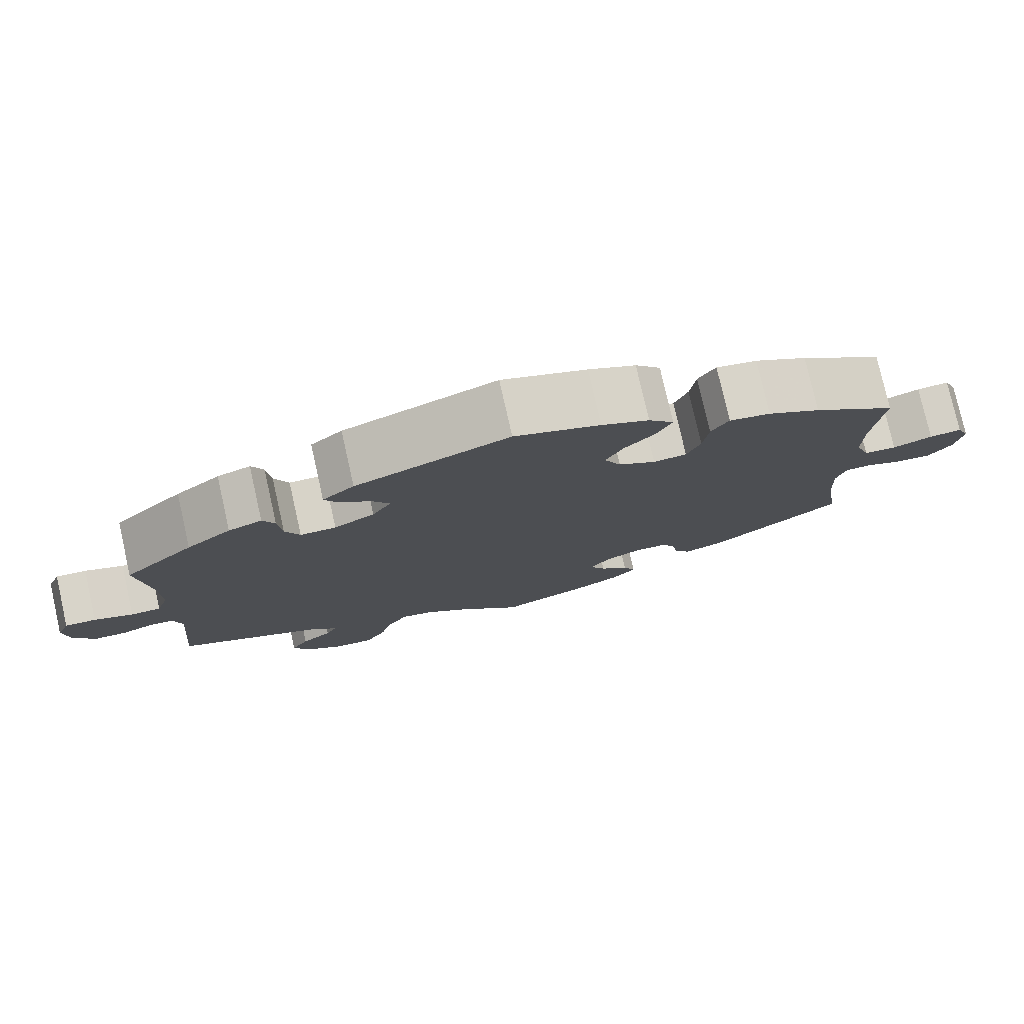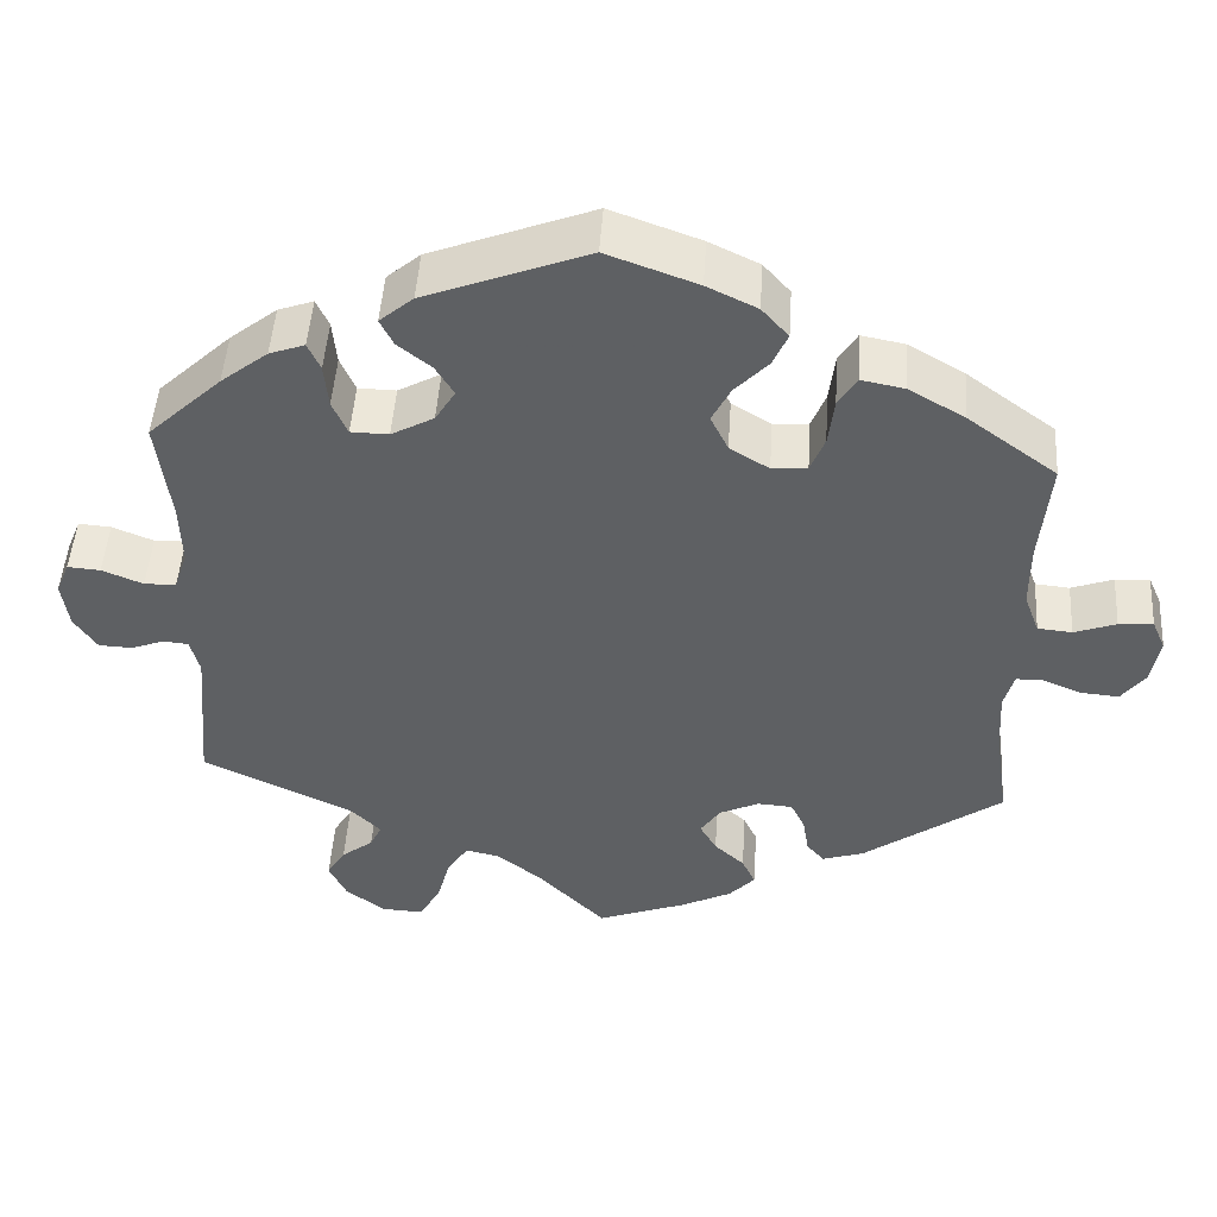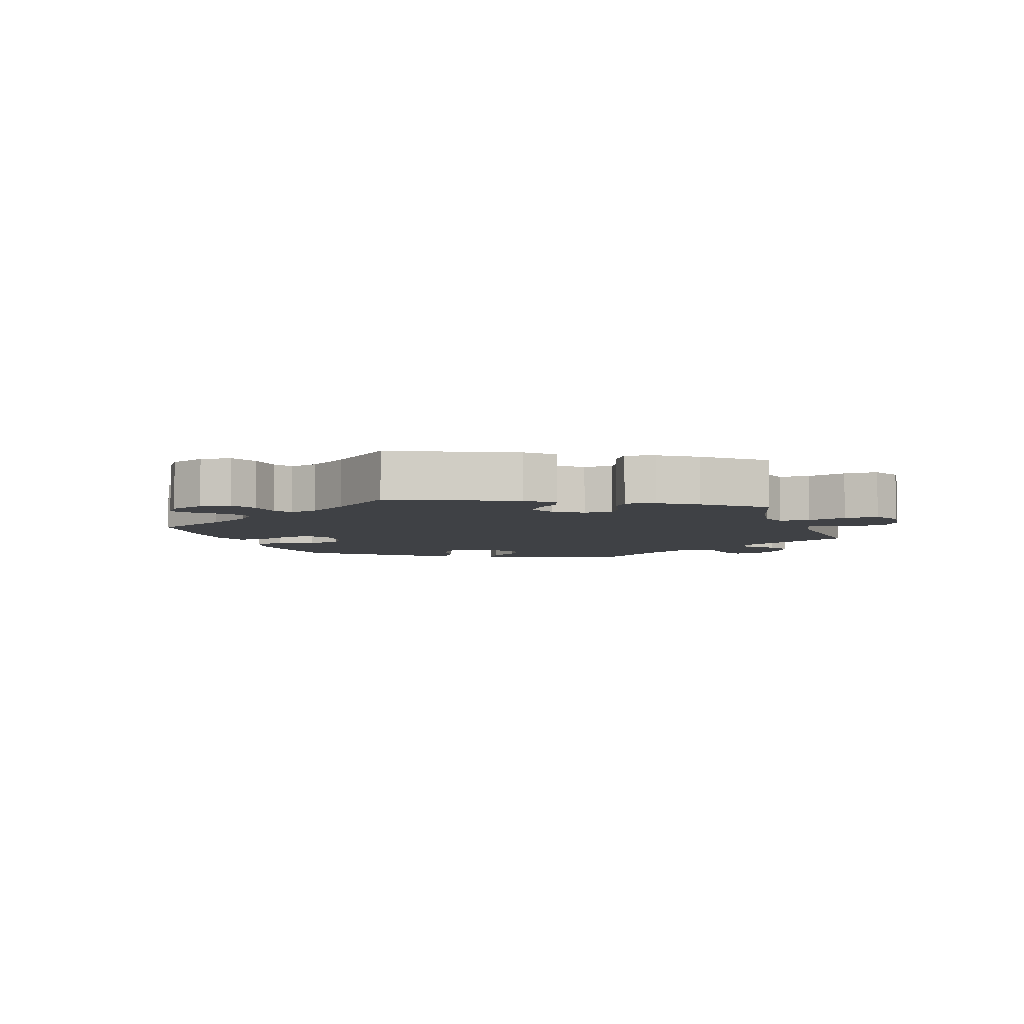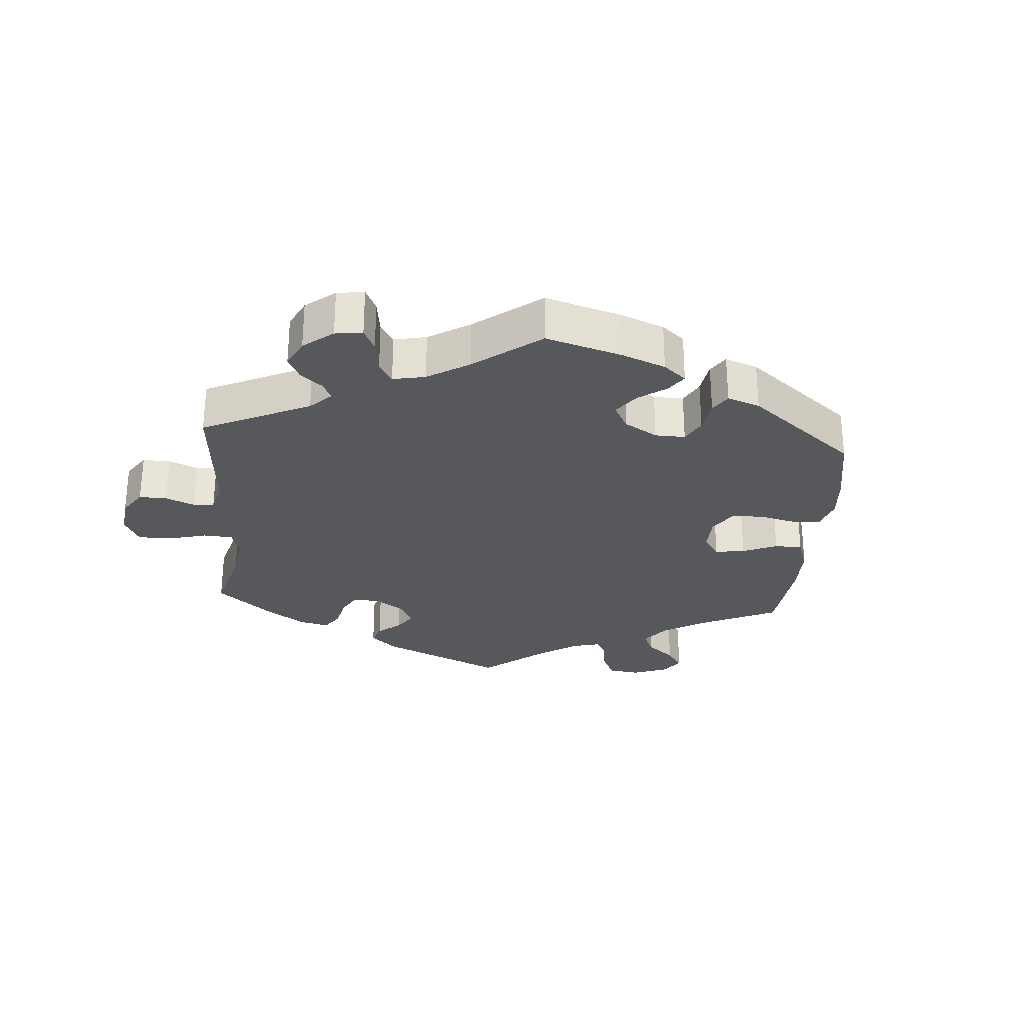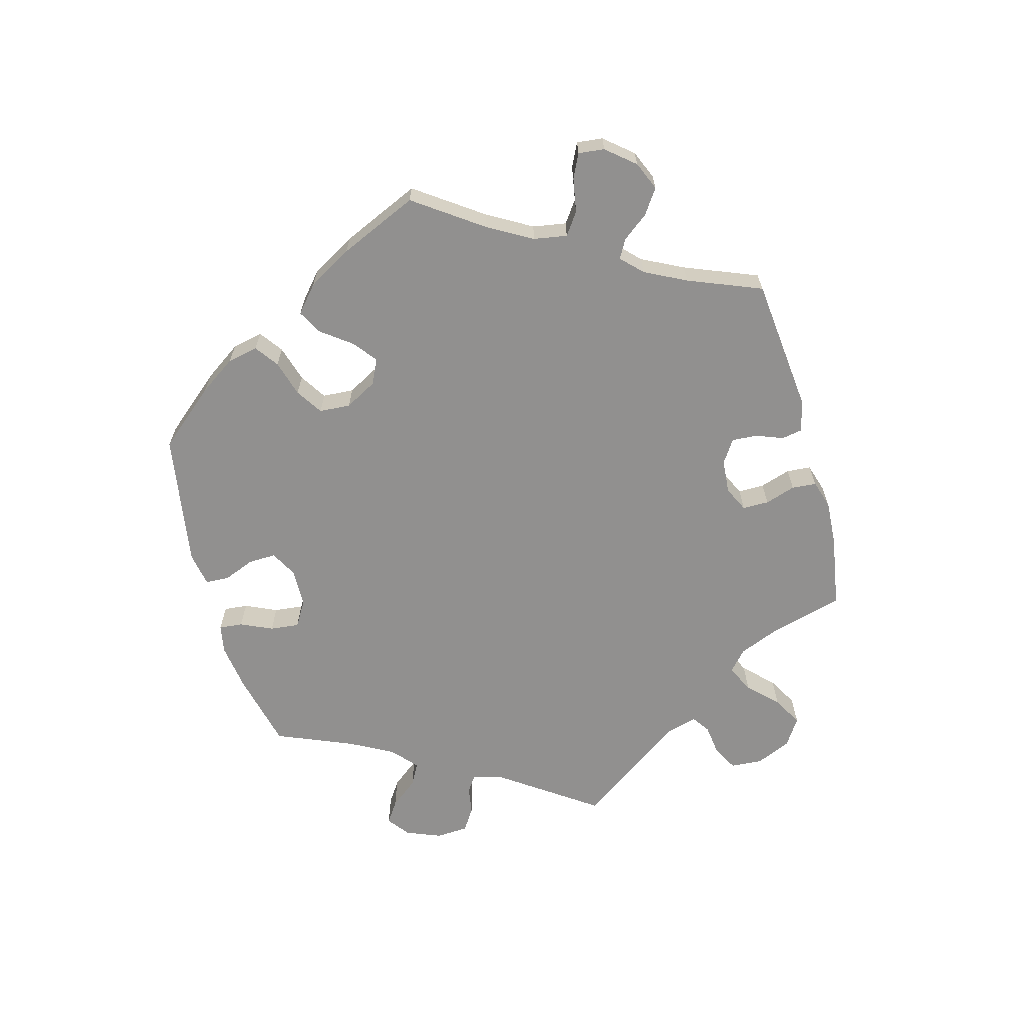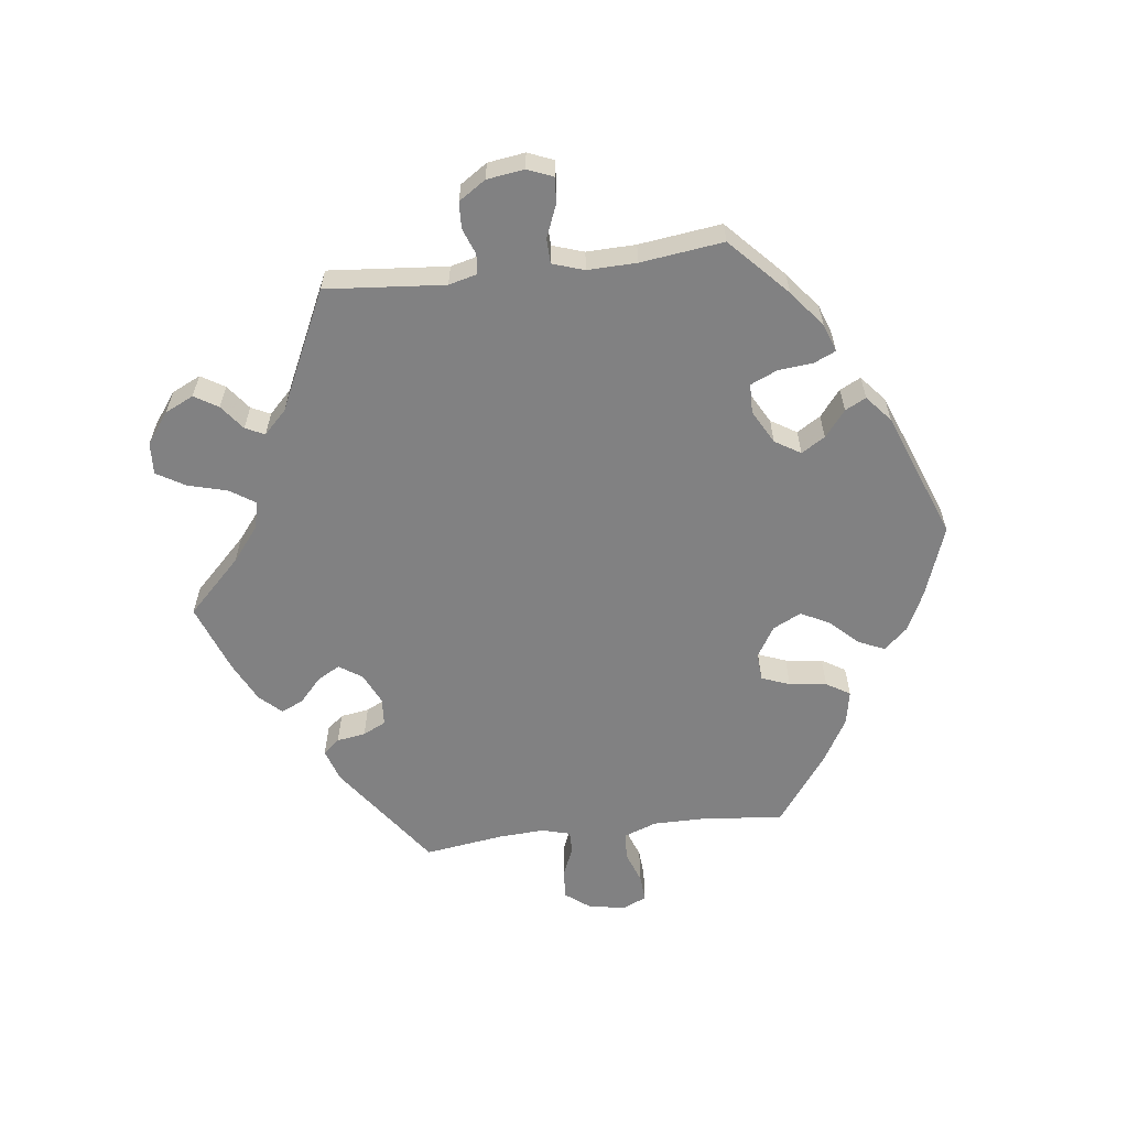
<metadata>
{"format":"obj","ext":"obj","renderer":"f3d","projection":"perspective","resolution":1024,"background":"white","views":[{"elev":77.8,"azim":-12.7,"up":"+Z"},{"elev":47.9,"azim":3.7,"up":"+Z"},{"elev":-5.6,"azim":139.2,"up":"+Y"},{"elev":-28.5,"azim":-64.6,"up":"+Y"},{"elev":-65.7,"azim":75.5,"up":"+Y"},{"elev":-60.4,"azim":-82.9,"up":"+Y"}]}
</metadata>
<code>
v -0.413 0.07 0.372
v -0.357 0.07 0.416
v -0.315 0.07 0.431
v -0.3 0.07 0.398
v -0.295 0.07 0.345
v -0.277 0.07 0.304
v -0.232 0.07 0.303
v -0.181 0.07 0.331
v -0.157 0.07 0.37
v -0.179 0.07 0.406
v -0.219 0.07 0.438
v -0.235 0.07 0.47
v -0.195 0.07 0.504
v -0.001 0.07 0.578
v 0.107 0.07 0.539
v 0.167 0.07 0.51
v 0.199 0.07 0.474
v 0.181 0.07 0.434
v 0.141 0.07 0.392
v 0.119 0.07 0.349
v 0.14 0.07 0.306
v 0.187 0.07 0.277
v 0.229 0.07 0.28
v 0.246 0.07 0.323
v 0.253 0.07 0.38
v 0.275 0.07 0.416
v 0.327 0.07 0.406
v 0.394 0.07 0.367
v 0.5 0.07 0.289
v 0.488 0.07 0.163
v 0.488 0.07 0.085
v 0.506 0.07 0.036
v 0.547 0.07 0.032
v 0.597 0.07 0.05
v 0.638 0.07 0.053
v 0.654 0.07 0.016
v 0.644 0.07 -0.04
v 0.615 0.07 -0.078
v 0.569 0.07 -0.074
v 0.524 0.07 -0.055
v 0.491 0.07 -0.055
v 0.479 0.07 -0.098
v 0.483 0.07 -0.169
v 0.5 0.07 -0.289
v 0.334 0.07 -0.408
v 0.284 0.07 -0.424
v 0.263 0.07 -0.399
v 0.256 0.07 -0.355
v 0.239 0.07 -0.32
v 0.197 0.07 -0.317
v 0.15 0.07 -0.339
v 0.126 0.07 -0.374
v 0.146 0.07 -0.409
v 0.182 0.07 -0.442
v 0.198 0.07 -0.476
v 0.167 0.07 -0.509
v 0.106 0.07 -0.539
v 0 0.07 -0.578
v -0.081 0.07 -0.496
v -0.134 0.07 -0.454
v -0.175 0.07 -0.445
v -0.2 0.07 -0.483
v -0.216 0.07 -0.542
v -0.242 0.07 -0.586
v -0.291 0.07 -0.583
v -0.338 0.07 -0.548
v -0.359 0.07 -0.504
v -0.337 0.07 -0.468
v -0.299 0.07 -0.439
v -0.285 0.07 -0.41
v -0.32 0.07 -0.375
v -0.501 0.07 -0.289
v -0.485 0.07 -0.108
v -0.496 0.07 -0.065
v -0.526 0.07 -0.062
v -0.566 0.07 -0.077
v -0.606 0.07 -0.075
v -0.633 0.07 -0.034
v -0.641 0.07 0.023
v -0.625 0.07 0.062
v -0.586 0.07 0.059
v -0.537 0.07 0.039
v -0.499 0.07 0.04
v -0.483 0.07 0.088
v -0.485 0.07 0.163
v -0.501 0.07 0.289
v -0.413 0 0.372
v -0.357 0 0.416
v -0.315 0 0.431
v -0.3 0 0.398
v -0.295 0 0.345
v -0.277 0 0.304
v -0.232 0 0.303
v -0.181 0 0.331
v -0.157 0 0.37
v -0.179 0 0.406
v -0.219 0 0.438
v -0.235 0 0.47
v -0.195 0 0.504
v -0.001 0 0.578
v 0.107 0 0.539
v 0.167 0 0.51
v 0.199 0 0.474
v 0.181 0 0.434
v 0.141 0 0.392
v 0.119 0 0.349
v 0.14 0 0.306
v 0.187 0 0.277
v 0.229 0 0.28
v 0.246 0 0.323
v 0.253 0 0.38
v 0.275 0 0.416
v 0.327 0 0.406
v 0.394 0 0.367
v 0.5 0 0.289
v 0.488 0 0.163
v 0.488 0 0.085
v 0.506 0 0.036
v 0.547 0 0.032
v 0.597 0 0.05
v 0.638 0 0.053
v 0.654 0 0.016
v 0.644 0 -0.04
v 0.615 0 -0.078
v 0.569 0 -0.074
v 0.524 0 -0.055
v 0.491 0 -0.055
v 0.479 0 -0.098
v 0.483 0 -0.169
v 0.5 0 -0.289
v 0.334 0 -0.408
v 0.284 0 -0.424
v 0.263 0 -0.399
v 0.256 0 -0.355
v 0.239 0 -0.32
v 0.197 0 -0.317
v 0.15 0 -0.339
v 0.126 0 -0.374
v 0.146 0 -0.409
v 0.182 0 -0.442
v 0.198 0 -0.476
v 0.167 0 -0.509
v 0.106 0 -0.539
v 0 0 -0.578
v -0.081 0 -0.496
v -0.134 0 -0.454
v -0.175 0 -0.445
v -0.2 0 -0.483
v -0.216 0 -0.542
v -0.242 0 -0.586
v -0.291 0 -0.583
v -0.338 0 -0.548
v -0.359 0 -0.504
v -0.337 0 -0.468
v -0.299 0 -0.439
v -0.285 0 -0.41
v -0.32 0 -0.375
v -0.501 0 -0.289
v -0.485 0 -0.108
v -0.496 0 -0.065
v -0.526 0 -0.062
v -0.566 0 -0.077
v -0.606 0 -0.075
v -0.633 0 -0.034
v -0.641 0 0.023
v -0.625 0 0.062
v -0.586 0 0.059
v -0.537 0 0.039
v -0.499 0 0.04
v -0.483 0 0.088
v -0.485 0 0.163
v -0.501 0 0.289
f 85 86 1 2
f 84 85 2 3
f 83 84 3 4
f 79 80 81 82
f 79 82 83
f 78 79 83
f 75 76 77 78
f 74 75 78 83
f 73 74 83 4
f 71 72 73 4
f 66 67 68 69
f 66 69 70
f 65 66 70
f 62 63 64 65
f 61 62 65 70
f 60 61 70 71
f 56 57 58 59
f 56 59 60
f 53 54 55 56
f 52 53 56 60
f 51 52 60 71
f 45 46 47 48
f 43 44 45 48
f 42 43 48 49
f 41 42 49 50
f 37 38 39 40
f 37 40 41
f 36 37 41
f 33 34 35 36
f 32 33 36 41
f 31 32 41 50
f 27 28 29 30
f 24 25 26 27
f 23 24 27 30
f 22 23 30 31
f 16 17 18 19
f 16 19 20
f 15 16 20
f 14 15 20
f 13 14 20 21
f 10 11 12 13
f 9 10 13 21
f 71 4 5
f 71 5 6
f 51 71 6 7
f 50 51 7 8
f 21 22 31 50
f 8 9 21 50
f 88 87 172 171
f 89 88 171 170
f 90 89 170 169
f 168 167 166 165
f 169 168 165
f 169 165 164
f 164 163 162 161
f 169 164 161 160
f 90 169 160 159
f 90 159 158 157
f 155 154 153 152
f 156 155 152
f 156 152 151
f 151 150 149 148
f 156 151 148 147
f 157 156 147 146
f 145 144 143 142
f 146 145 142
f 142 141 140 139
f 146 142 139 138
f 157 146 138 137
f 134 133 132 131
f 134 131 130 129
f 135 134 129 128
f 136 135 128 127
f 126 125 124 123
f 127 126 123
f 127 123 122
f 122 121 120 119
f 127 122 119 118
f 136 127 118 117
f 116 115 114 113
f 113 112 111 110
f 116 113 110 109
f 117 116 109 108
f 105 104 103 102
f 106 105 102
f 106 102 101
f 106 101 100
f 107 106 100 99
f 99 98 97 96
f 107 99 96 95
f 91 90 157
f 92 91 157
f 93 92 157 137
f 94 93 137 136
f 136 117 108 107
f 136 107 95 94
f 1 87 88 2
f 2 88 89 3
f 3 89 90 4
f 4 90 91 5
f 5 91 92 6
f 6 92 93 7
f 7 93 94 8
f 8 94 95 9
f 9 95 96 10
f 10 96 97 11
f 11 97 98 12
f 12 98 99 13
f 13 99 100 14
f 14 100 101 15
f 15 101 102 16
f 16 102 103 17
f 17 103 104 18
f 18 104 105 19
f 19 105 106 20
f 20 106 107 21
f 21 107 108 22
f 22 108 109 23
f 23 109 110 24
f 24 110 111 25
f 25 111 112 26
f 26 112 113 27
f 27 113 114 28
f 28 114 115 29
f 29 115 116 30
f 30 116 117 31
f 31 117 118 32
f 32 118 119 33
f 33 119 120 34
f 34 120 121 35
f 35 121 122 36
f 36 122 123 37
f 37 123 124 38
f 38 124 125 39
f 39 125 126 40
f 40 126 127 41
f 41 127 128 42
f 42 128 129 43
f 43 129 130 44
f 44 130 131 45
f 45 131 132 46
f 46 132 133 47
f 47 133 134 48
f 48 134 135 49
f 49 135 136 50
f 50 136 137 51
f 51 137 138 52
f 52 138 139 53
f 53 139 140 54
f 54 140 141 55
f 55 141 142 56
f 56 142 143 57
f 57 143 144 58
f 58 144 145 59
f 59 145 146 60
f 60 146 147 61
f 61 147 148 62
f 62 148 149 63
f 63 149 150 64
f 64 150 151 65
f 65 151 152 66
f 66 152 153 67
f 67 153 154 68
f 68 154 155 69
f 69 155 156 70
f 70 156 157 71
f 71 157 158 72
f 72 158 159 73
f 73 159 160 74
f 74 160 161 75
f 75 161 162 76
f 76 162 163 77
f 77 163 164 78
f 78 164 165 79
f 79 165 166 80
f 80 166 167 81
f 81 167 168 82
f 82 168 169 83
f 83 169 170 84
f 84 170 171 85
f 85 171 172 86
f 86 172 87 1

</code>
